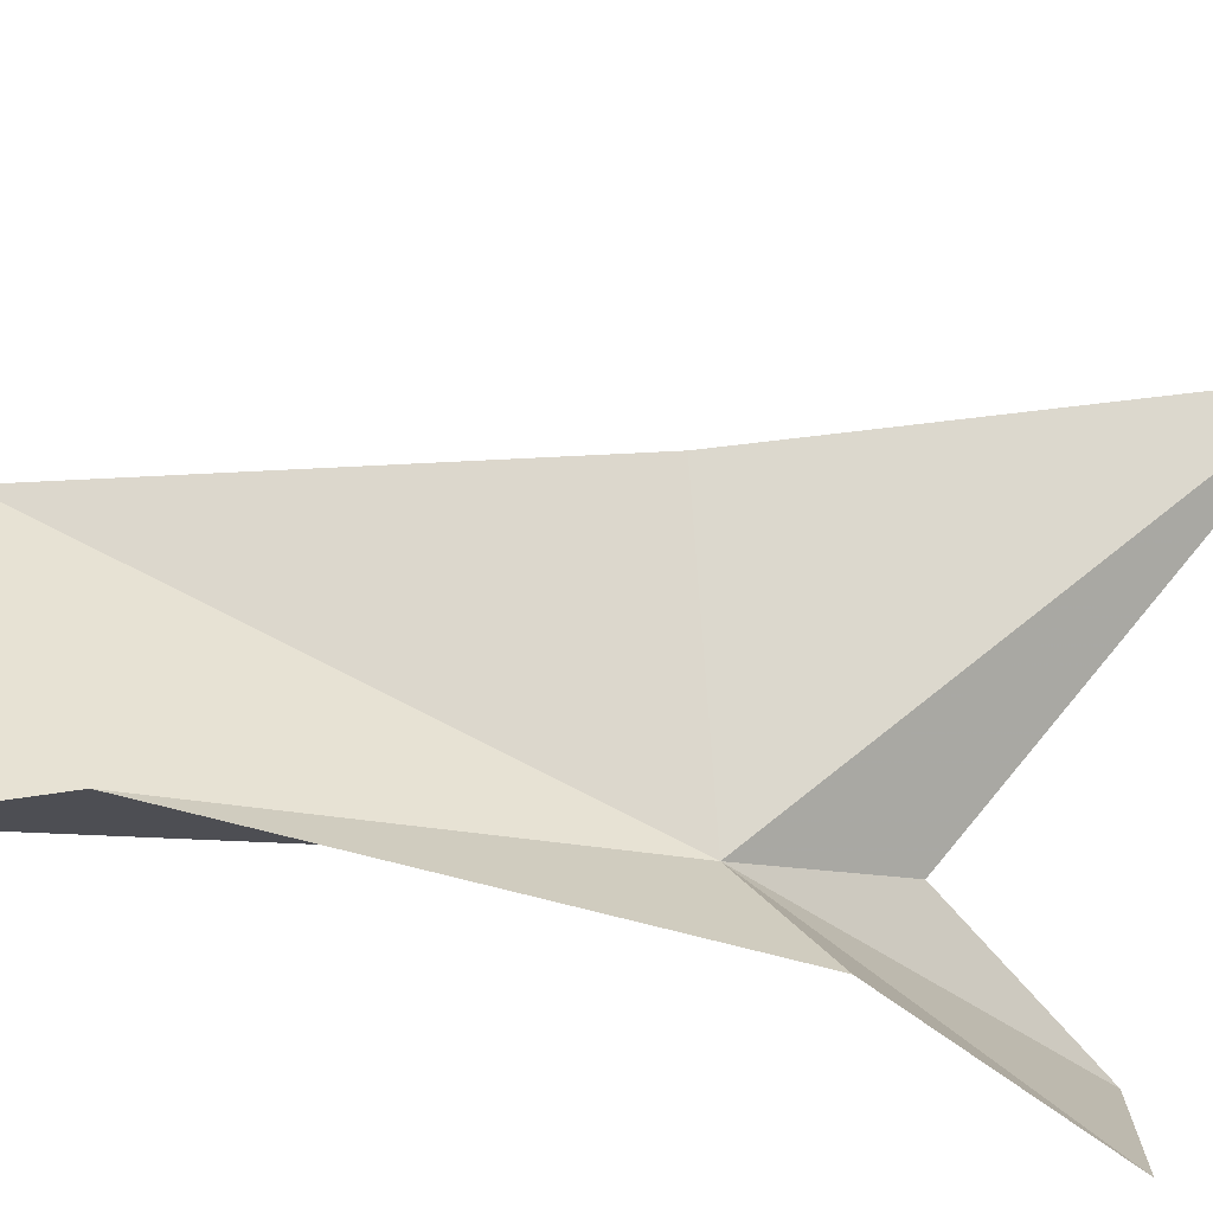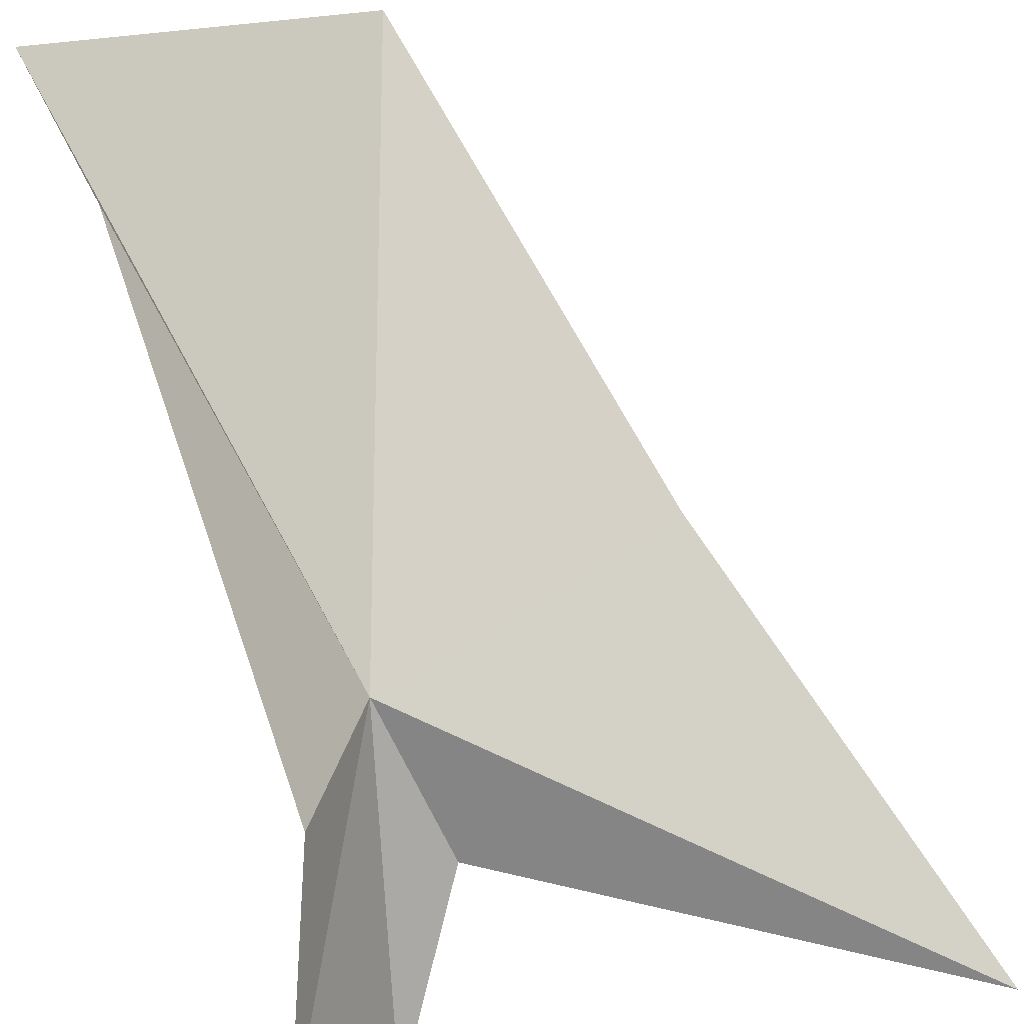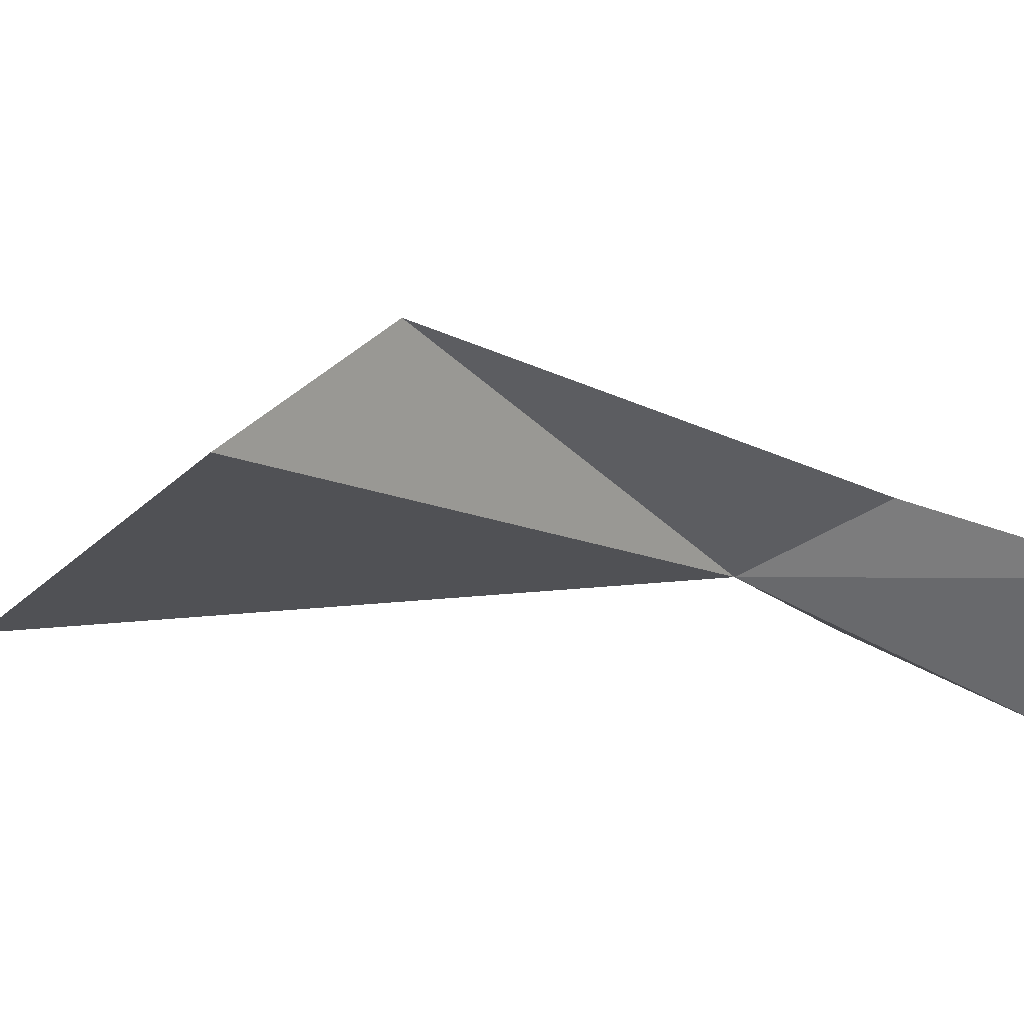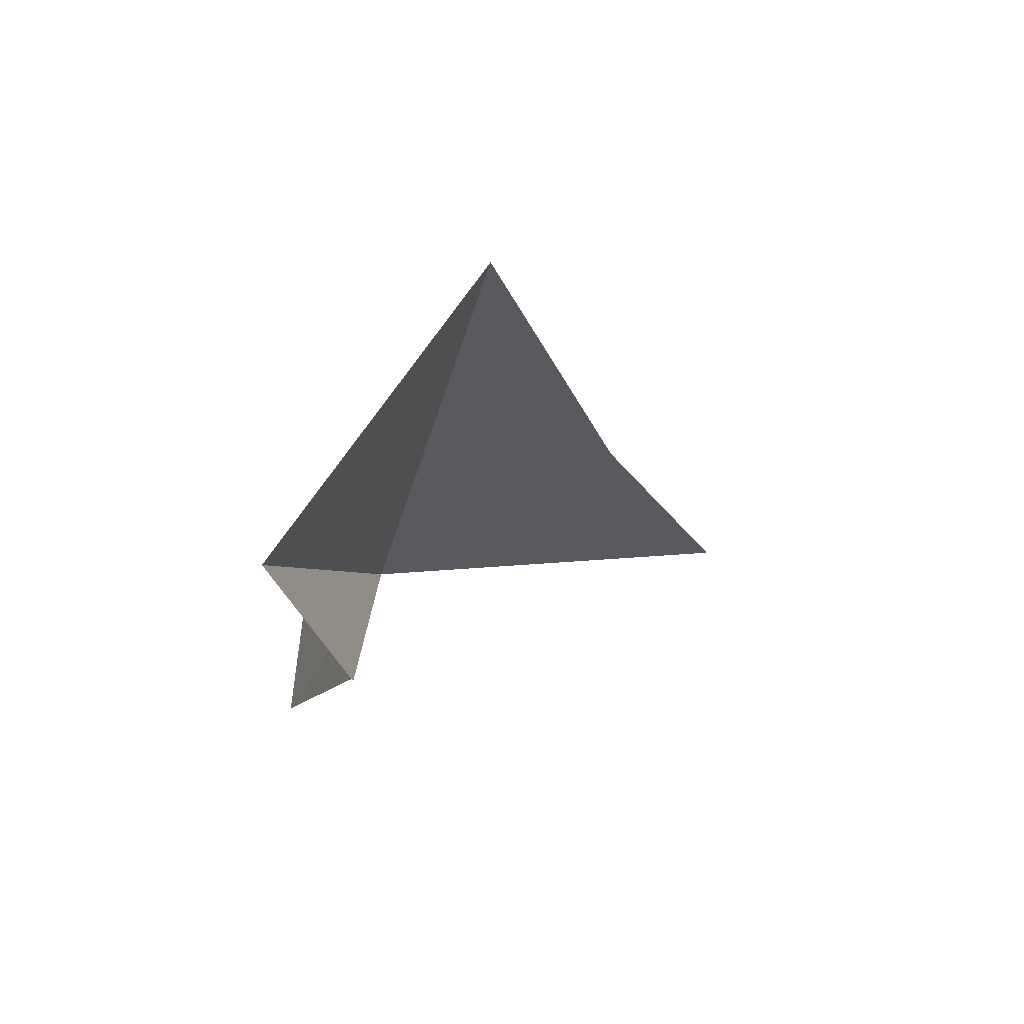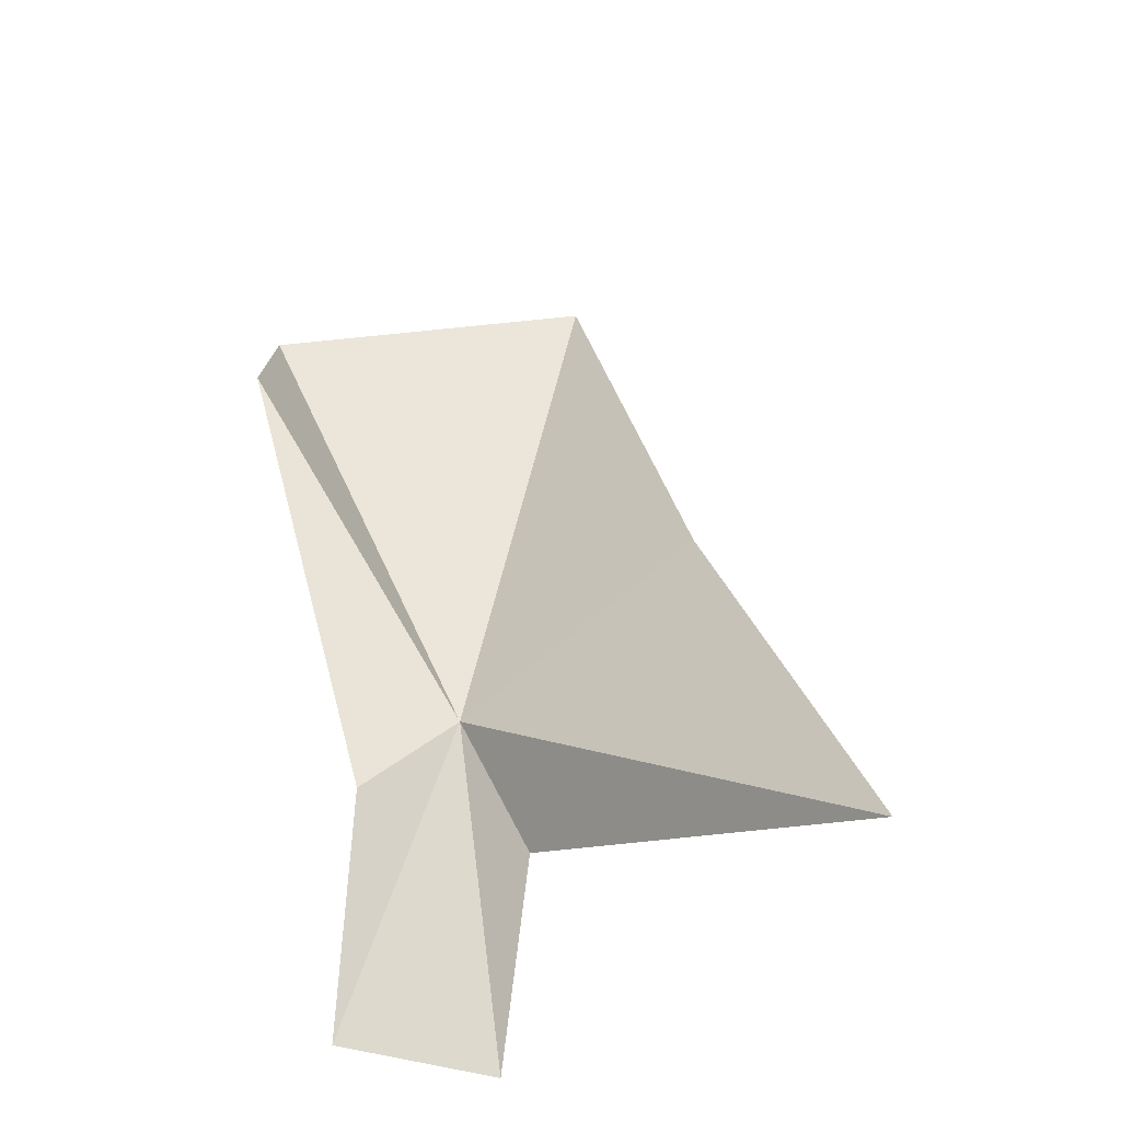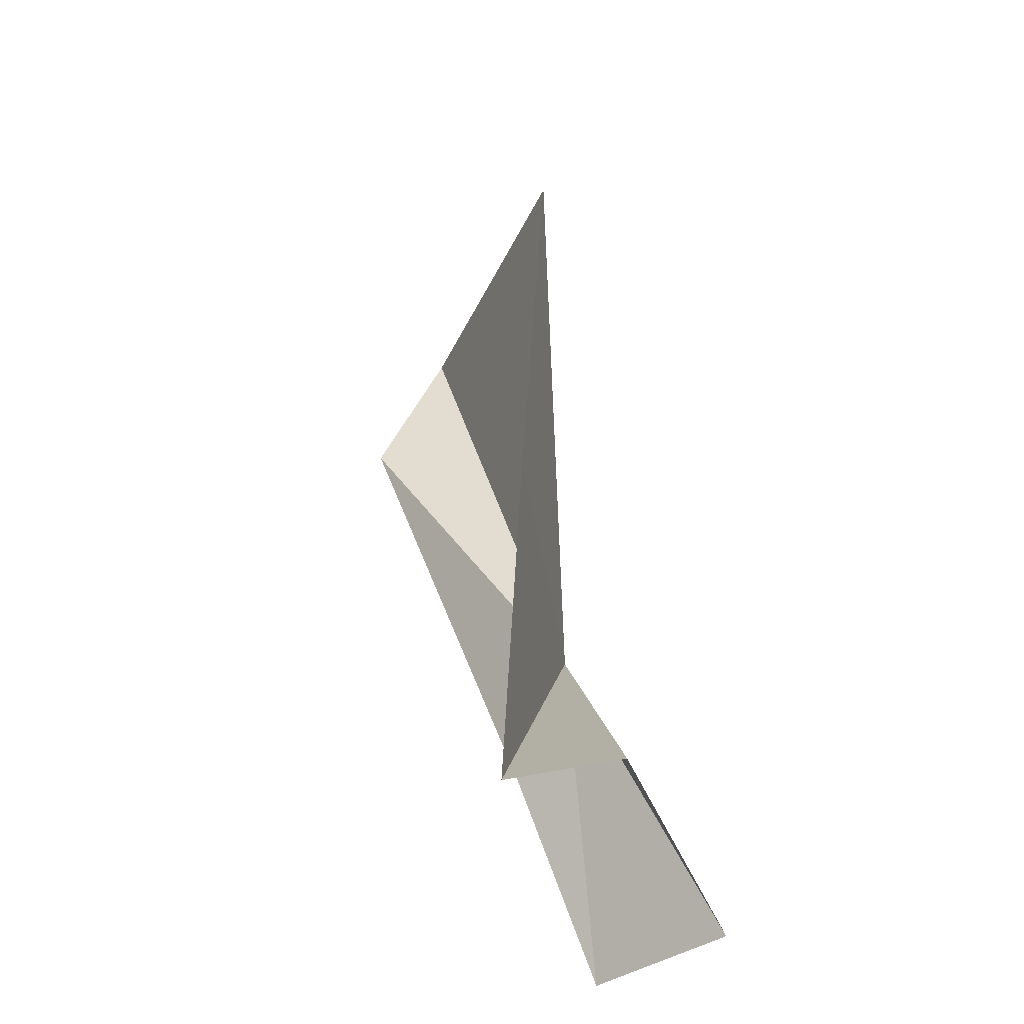
<metadata>
{"format":"obj","ext":"obj","renderer":"f3d","projection":"perspective","resolution":1024,"background":"white","views":[{"elev":70.2,"azim":103.5,"up":"+Y"},{"elev":77.5,"azim":166.6,"up":"+Y"},{"elev":11.1,"azim":56.4,"up":"+Y"},{"elev":65.0,"azim":154.7,"up":"+Z"},{"elev":-47.9,"azim":-147.2,"up":"+Z"},{"elev":-32.3,"azim":-82.6,"up":"+Z"}]}
</metadata>
<code>
v -14.64 -11.16 13.09
v -13.07 -11.33 9.425
v -14.05 -12.97 9.618
v -19.66 -11.03 9.179
v -15.08 -11.93 11.51
v -13.83 -10.43 11.94
v -13.38 -8.416 17.29
v -16.24 -11.12 19.56
v -12.9 -9.191 19.17
v -17.81 -11.02 14.08
f 1 3 2
f 1 4 5
f 1 5 3
f 1 6 7
f 1 9 8
f 1 7 9
f 1 10 4
f 1 8 10
f 1 2 6

</code>
